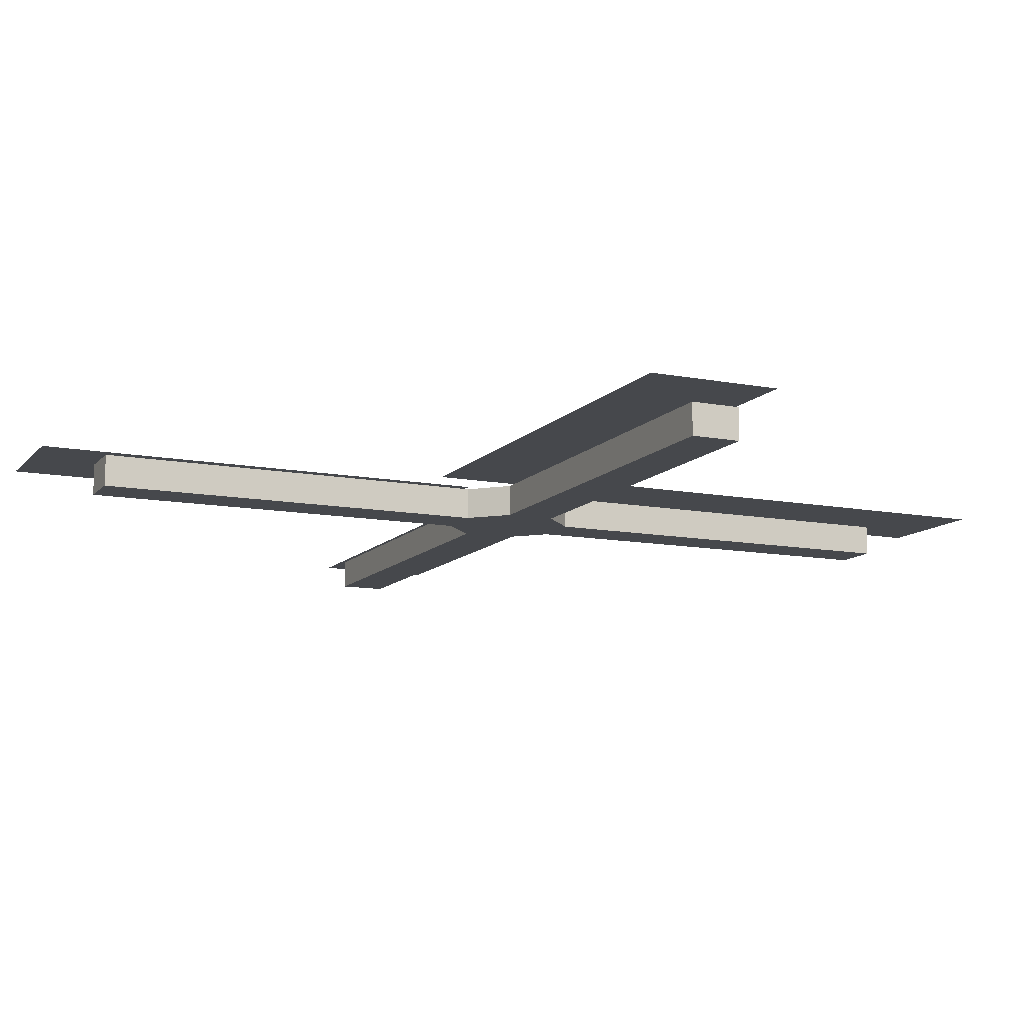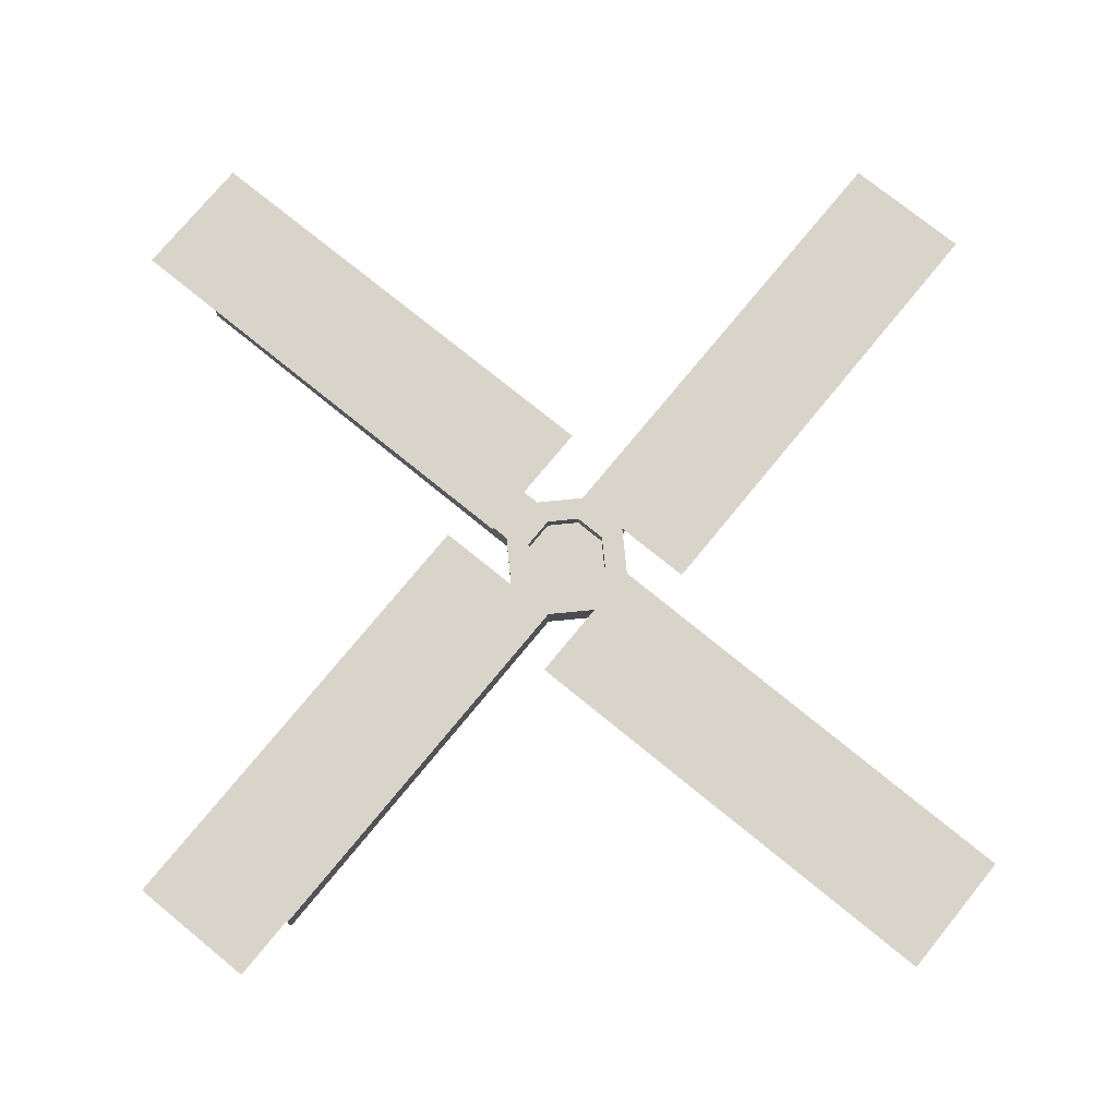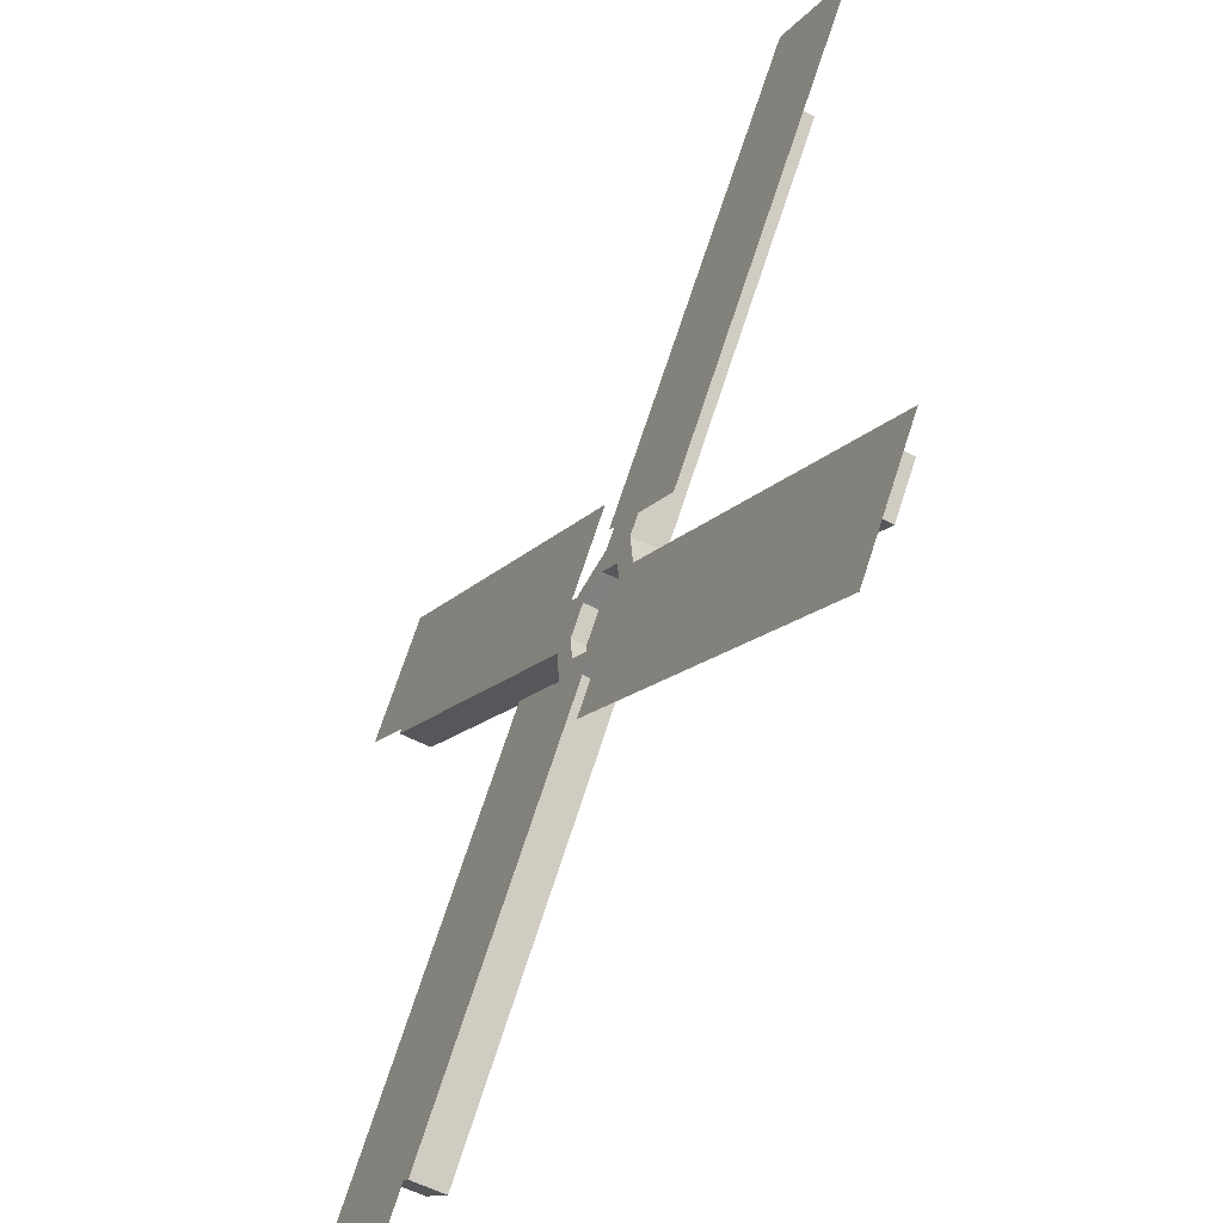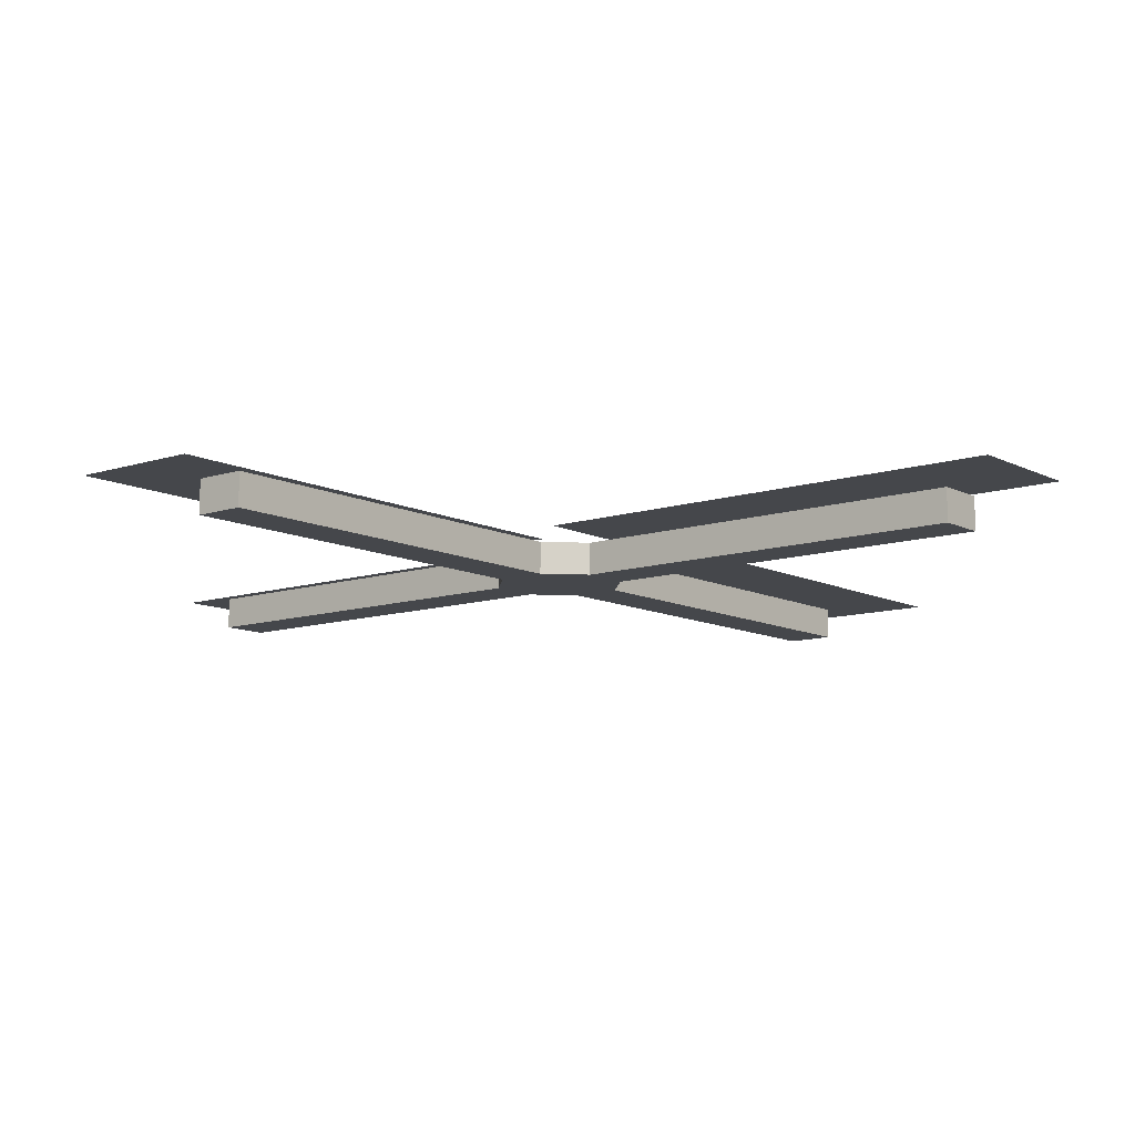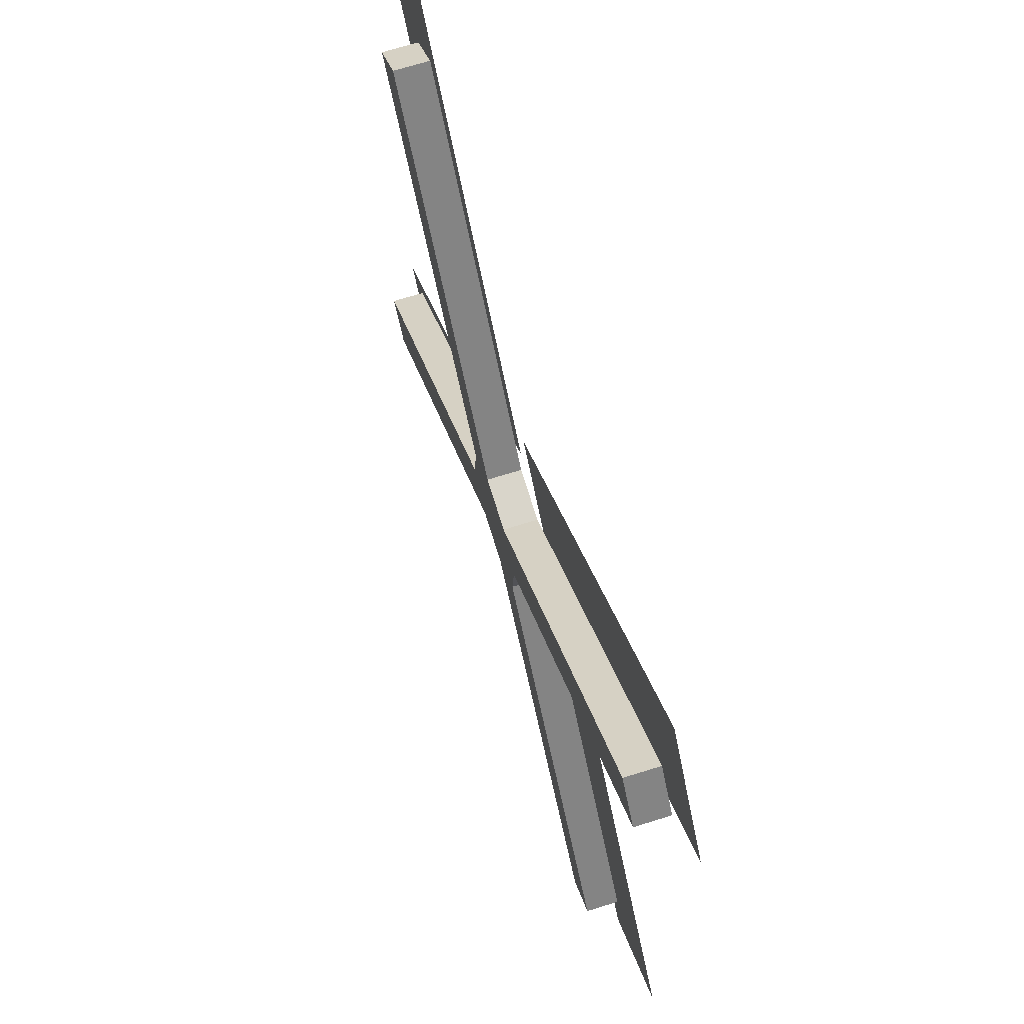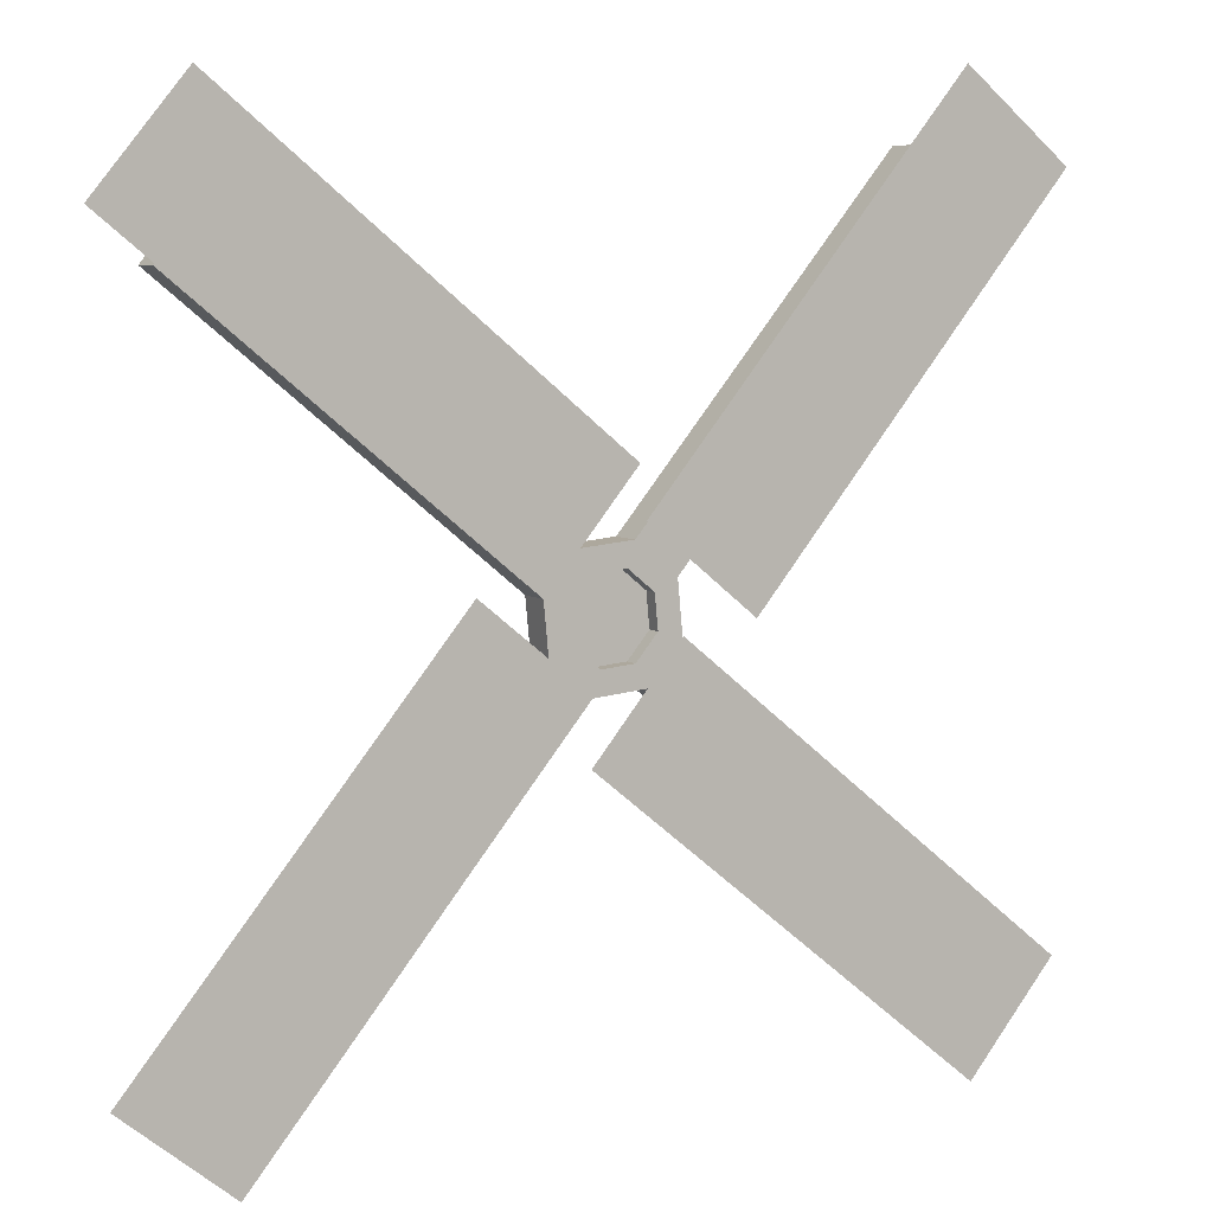
<metadata>
{"format":"obj","ext":"obj","renderer":"f3d","projection":"perspective","resolution":1024,"background":"white","views":[{"elev":-11.5,"azim":25.9,"up":"+Z"},{"elev":74.9,"azim":-90.1,"up":"+Z"},{"elev":-55.4,"azim":61.0,"up":"+Y"},{"elev":-10.6,"azim":89.6,"up":"+Z"},{"elev":69.7,"azim":-107.4,"up":"+Y"},{"elev":6.5,"azim":-27.6,"up":"+Y"}]}
</metadata>
<code>
v -0 -0 -0.2079
v -0 -0 0
v 0.713 -0.2179 -0.2079
v 0.713 -0.2179 -0.2079
v 0.713 -0.2179 0.1649
v 0.713 -0.2179 0.1649
v 0.6583 0.35 -0.2079
v 0.6583 0.35 -0.2079
v 0.6583 0.35 0.1649
v 0.6583 0.35 0.1649
v 0.2179 0.713 -0.2079
v 0.2179 0.713 -0.2079
v 0.2179 0.713 0.1649
v 0.2179 0.713 0.1649
v -0.35 0.6583 -0.2079
v -0.35 0.6583 -0.2079
v -0.35 0.6583 0.1649
v -0.35 0.6583 0.1649
v -0.713 0.2179 -0.2079
v -0.713 0.2179 -0.2079
v -0.713 0.2179 0.1649
v -0.713 0.2179 0.1649
v -0.6583 -0.35 -0.2079
v -0.6583 -0.35 -0.2079
v -0.6583 -0.35 0.1649
v -0.6583 -0.35 0.1649
v -0.2179 -0.713 -0.2079
v -0.2179 -0.713 -0.2079
v -0.2179 -0.713 0.1649
v -0.2179 -0.713 0.1649
v 0.35 -0.6583 -0.2079
v 0.35 -0.6583 -0.2079
v 0.35 -0.6583 0.1649
v 0.35 -0.6583 0.1649
v 0.4544 -0.1389 0.1649
v 0.4196 0.2231 0.1649
v 0.1389 0.4544 0.1649
v -0.2231 0.4196 0.1649
v -0.4544 0.1389 0.1649
v -0.4196 -0.2231 0.1649
v -0.1389 -0.4544 0.1649
v 0.2231 -0.4196 0.1649
v 0.4544 -0.1389 0
v 0.4196 0.2231 0
v 0.1389 0.4544 0
v -0.2231 0.4196 0
v -0.4544 0.1389 0
v -0.4196 -0.2231 0
v -0.1389 -0.4544 0
v 0.2231 -0.4196 0
v 3.622 3.946 -0.2079
v 3.622 3.946 0.1649
v 3.182 4.309 -0.2079
v 3.182 4.309 0.1649
v -3.946 3.622 -0.2079
v -3.946 3.622 0.1649
v -4.309 3.182 -0.2079
v -4.309 3.182 0.1649
v -3.622 -3.946 -0.2079
v -3.622 -3.946 0.1649
v -3.182 -4.309 -0.2079
v -3.182 -4.309 0.1649
v 4.309 -3.182 -0.2079
v 4.309 -3.182 0.1649
v 3.946 -3.622 -0.2079
v 3.946 -3.622 0.1649
v -4.899 3.68 0.2029
v -3.946 4.843 0.2027
v -0.7005 0.2437 0.1992
v 0.2516 1.407 0.1989
v -3.663 -4.885 0.1994
v -4.826 -3.933 0.2004
v -0.2267 -0.6868 0.1986
v -1.39 0.2653 0.1996
v 4.902 -3.631 0.1944
v 3.95 -4.794 0.1946
v 0.7045 -0.1946 0.1981
v -0.2476 -1.358 0.1984
v 3.756 5.079 0.1946
v 4.919 4.127 0.1935
v 0.3199 0.881 0.1954
v 1.483 -0.07115 0.1944
f 7 3 1
f 8 9 5 4
f 44 2 43
f 11 7 1
f 53 54 52 51
f 45 2 44
f 15 11 1
f 16 17 13 12
f 46 2 45
f 19 15 1
f 57 58 56 55
f 47 2 46
f 23 19 1
f 24 25 21 20
f 48 2 47
f 27 23 1
f 61 62 60 59
f 49 2 48
f 31 27 1
f 32 33 29 28
f 50 2 49
f 3 31 1
f 63 64 66 65
f 43 2 50
f 10 36 35 6
f 14 37 36 10
f 18 38 37 14
f 22 39 38 18
f 26 40 39 22
f 30 41 40 26
f 34 42 41 30
f 6 35 42 34
f 36 44 43 35
f 37 45 44 36
f 38 46 45 37
f 39 47 46 38
f 40 48 47 39
f 41 49 48 40
f 42 50 49 41
f 35 43 50 42
f 12 53 51 8
f 13 54 53 12
f 9 52 54 13
f 8 51 52 9
f 20 57 55 16
f 21 58 57 20
f 17 56 58 21
f 16 55 56 17
f 28 61 59 24
f 29 62 61 28
f 25 60 62 29
f 24 59 60 25
f 4 63 65 32
f 5 64 63 4
f 33 66 64 5
f 32 65 66 33
f 68 70 69 67
f 72 74 73 71
f 76 78 77 75
f 80 82 81 79

</code>
